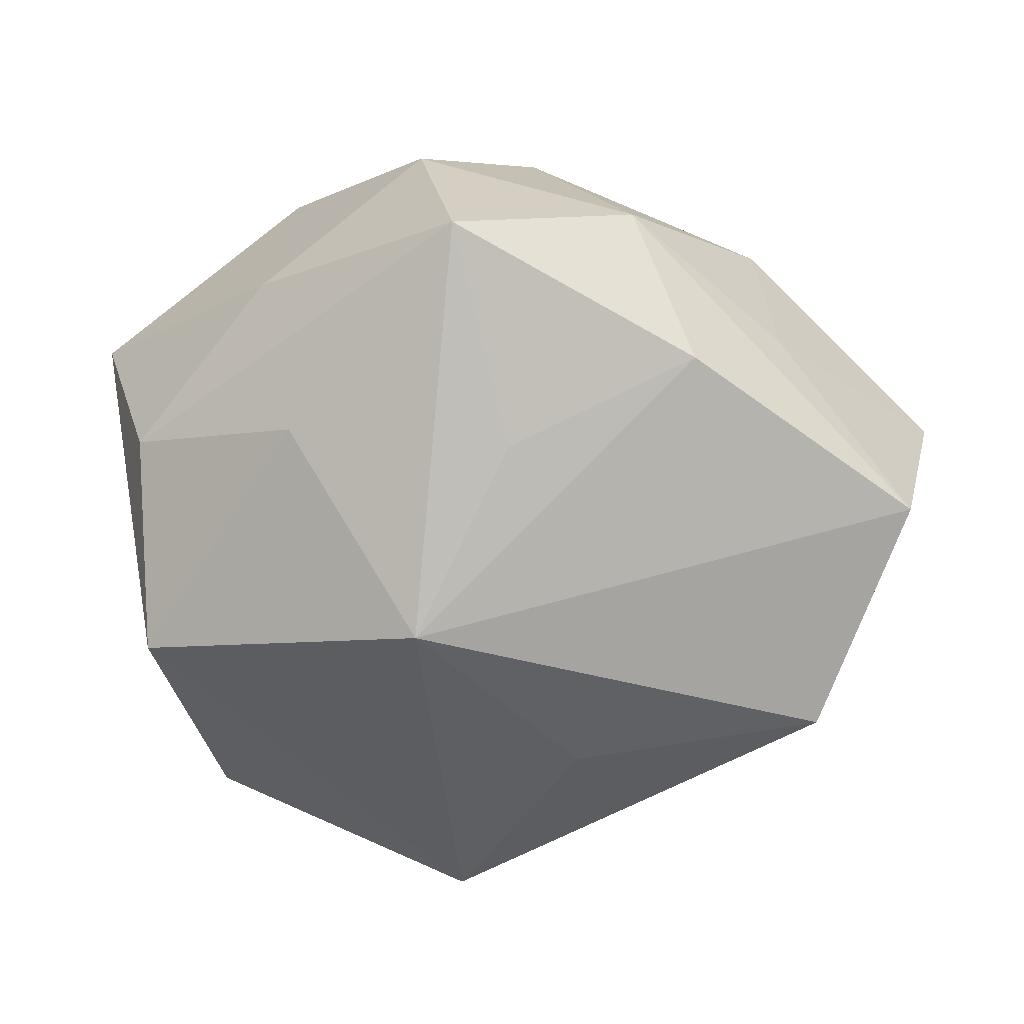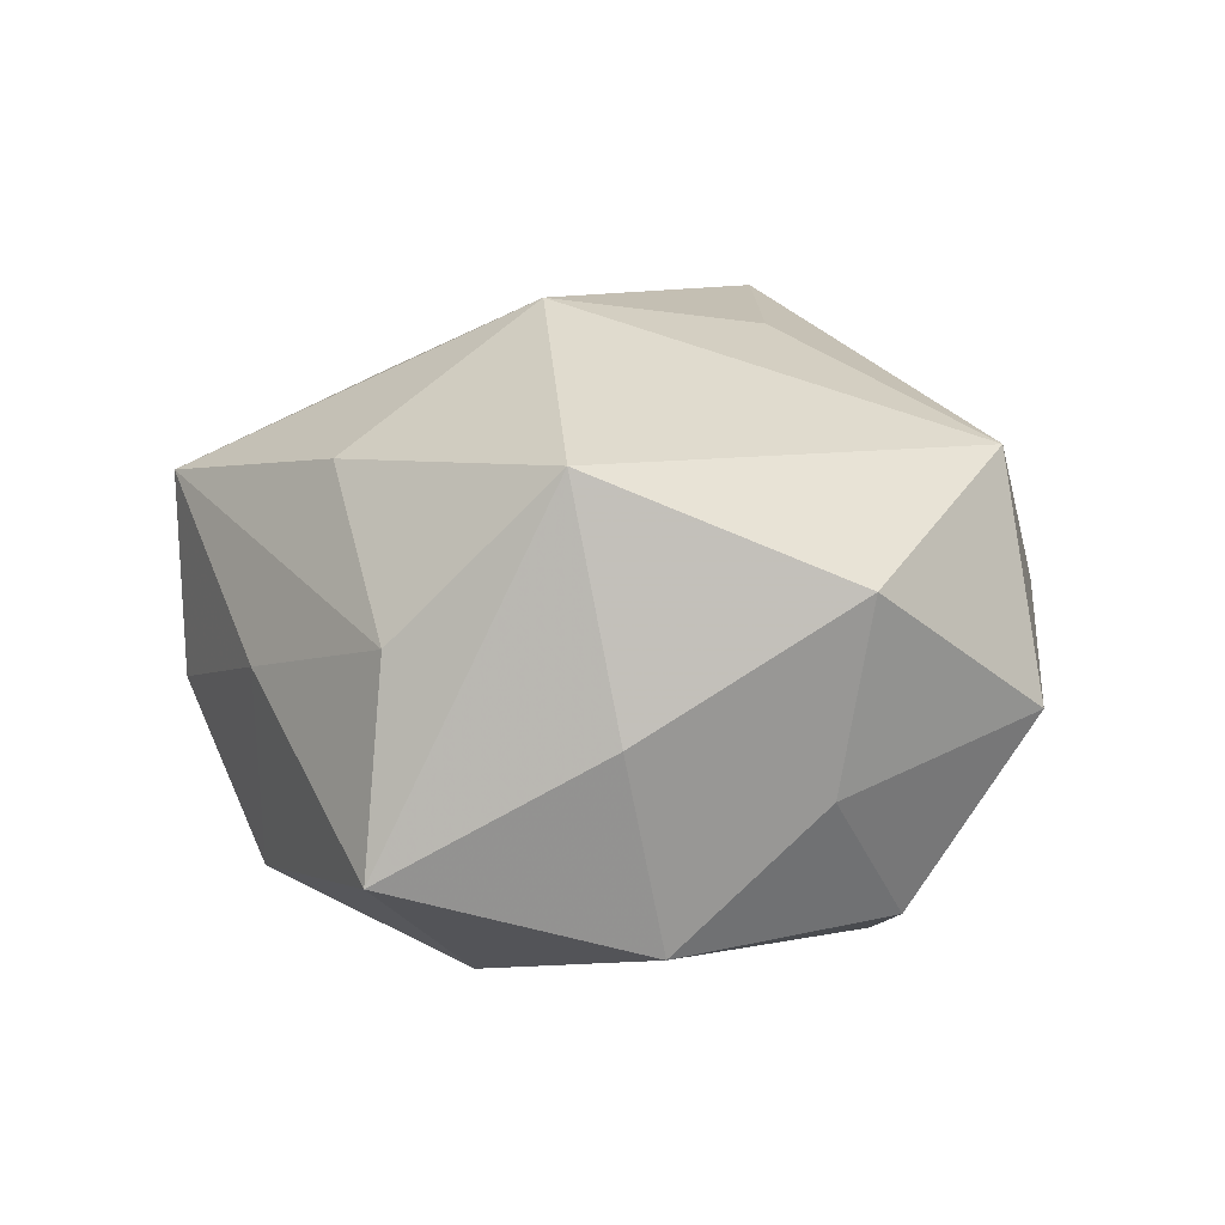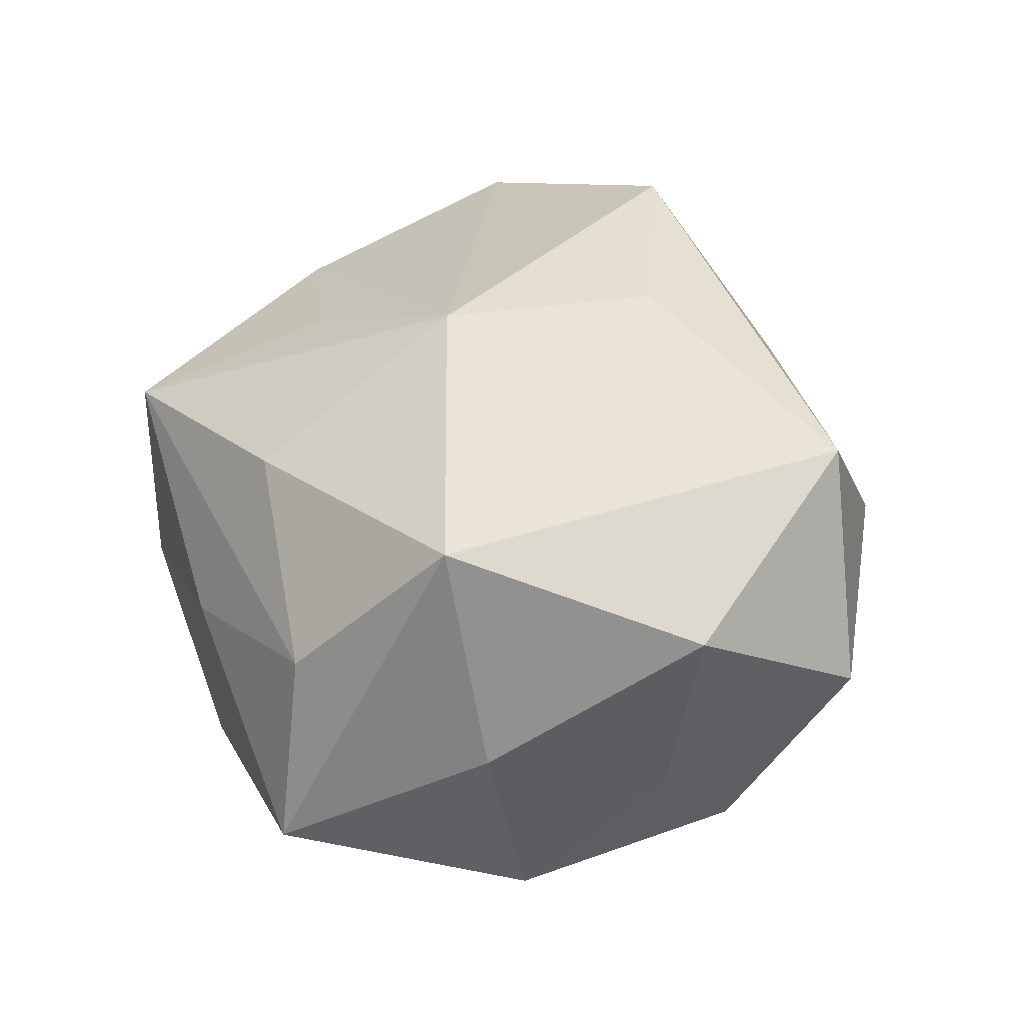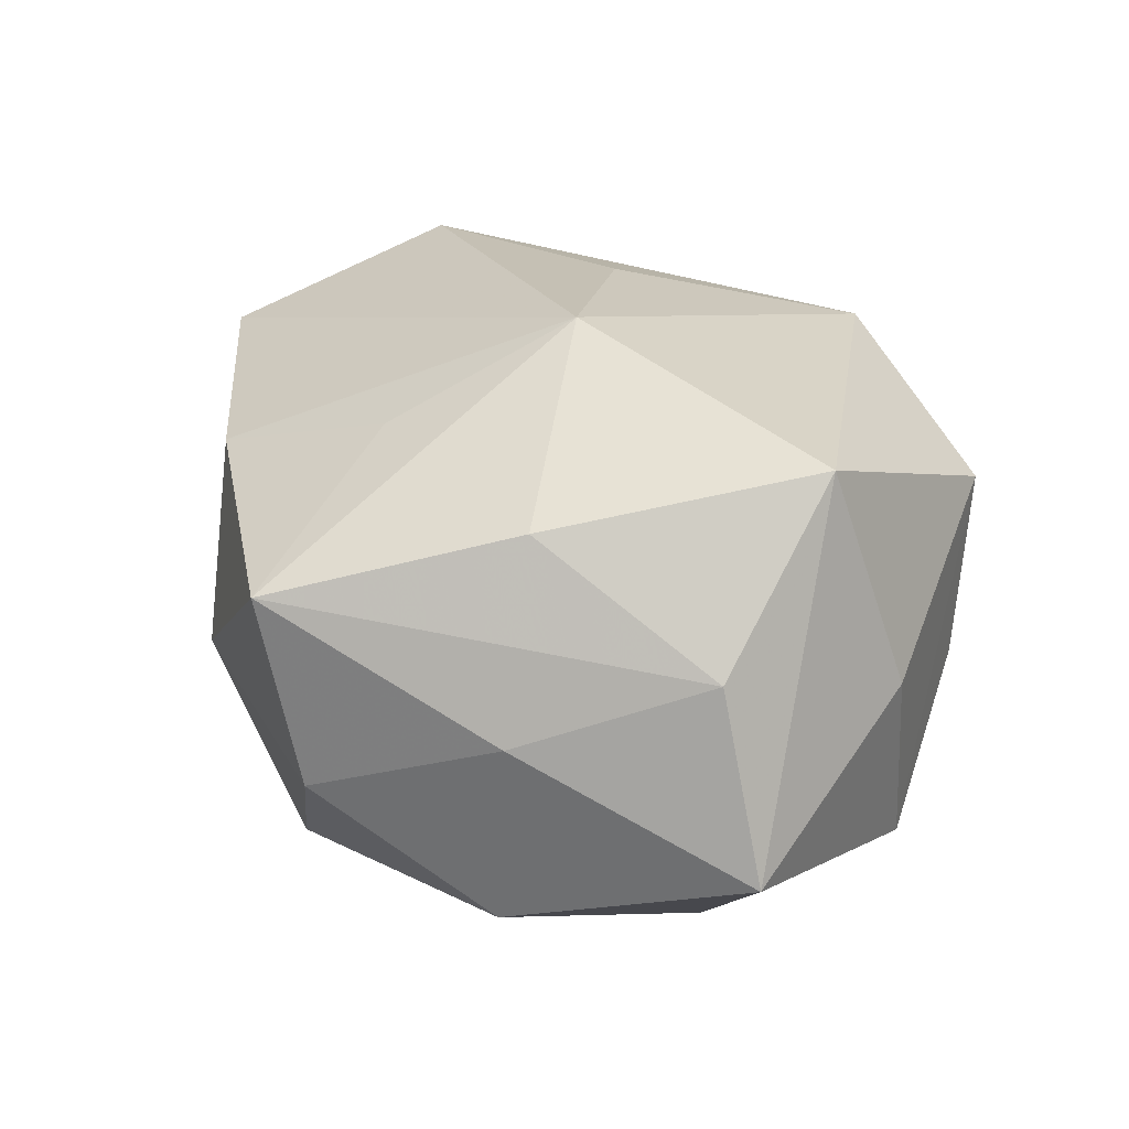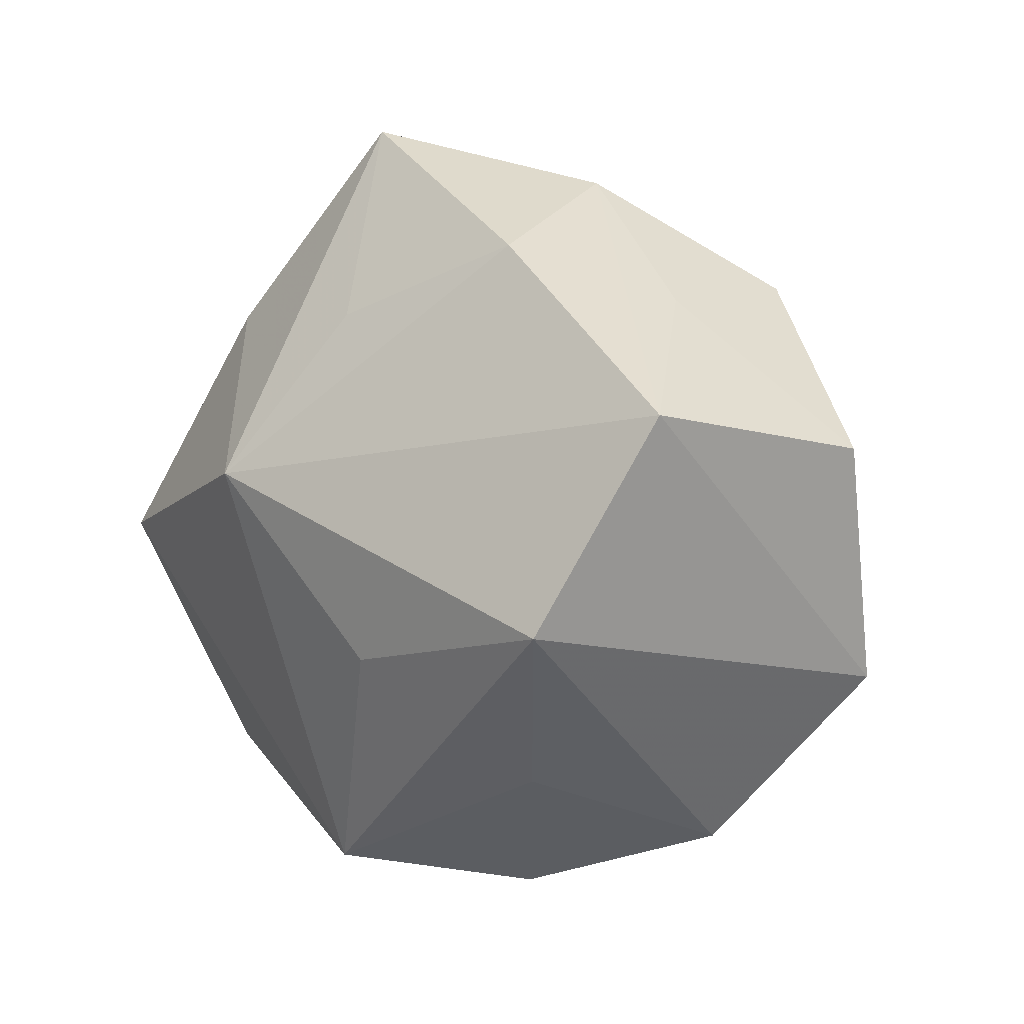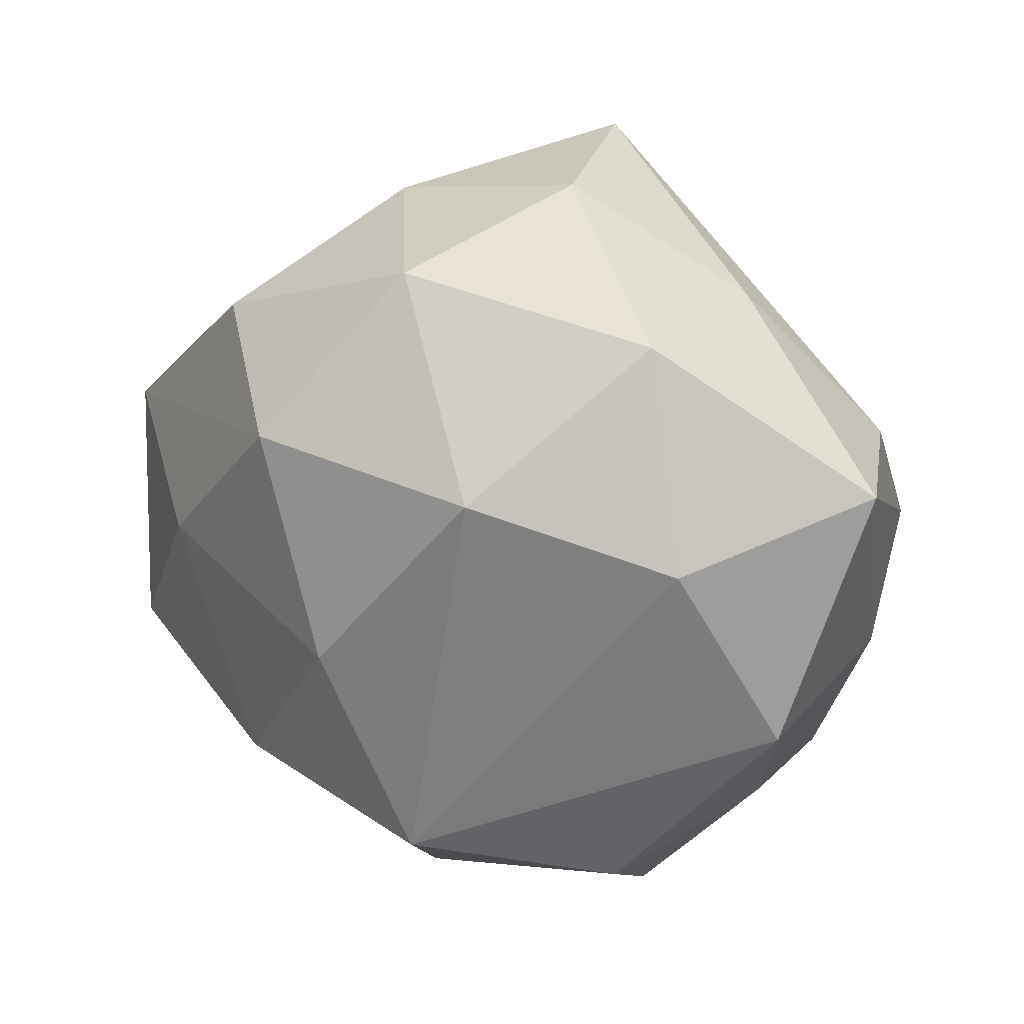
<metadata>
{"format":"obj","ext":"obj","renderer":"f3d","projection":"perspective","resolution":1024,"background":"white","views":[{"elev":31.3,"azim":2.7,"up":"+Y"},{"elev":19.5,"azim":-81.1,"up":"+Z"},{"elev":40.8,"azim":-76.6,"up":"+Z"},{"elev":30.1,"azim":-129.3,"up":"+Z"},{"elev":3.8,"azim":49.7,"up":"+Y"},{"elev":22.6,"azim":-151.8,"up":"+Y"}]}
</metadata>
<code>
v 0.005911 -0.004159 -0.03183
v 0.007977 -0.03871 0.003937
v 0.04635 0.009132 -0.004753
v -0.03119 -0.02335 -0.003688
v 0.02933 0.002279 -0.02265
v -0.003502 -0.03556 0.0205
v 0.04246 0.01272 0.01777
v 0.02691 0.02522 -0.01411
v 0.02777 -0.0319 -0.00417
v -0.03514 -0.001114 0.02611
v 0.009265 -0.01258 0.02773
v 0.002655 0.03353 -0.01904
v -0.04028 -0.006497 0.003587
v -0.03758 0.01416 0.01031
v -0.004019 0.04217 0.01467
v -0.02954 0.008529 -0.02265
v 0.02067 -0.02498 0.01461
v -0.02009 0.02236 0.02132
v 0.02 0.0292 0.01715
v 0.02048 -0.02194 -0.02286
v -0.03801 -0.009875 -0.0162
v 0.03384 -0.008379 0.02582
v 0.001911 0.02241 0.02386
v -0.03016 -0.02623 0.01497
v -0.008593 0.04053 -0.004506
v -0.01686 -0.00751 -0.02572
v -0.02133 -0.02888 -0.01836
v -0.006839 0.00591 0.03329
v -0.01616 -0.04042 3.965e-05
v -0.02345 0.02917 -0.01673
v 0.01353 0.03644 -0.0005287
v -0.01069 0.01526 -0.03088
v -0.04407 0.01465 -0.008559
v 0.02933 0.02376 0.003012
v -0.0248 0.02927 0.003153
v 0.0418 -0.01443 -0.01218
v 0.01369 0.01768 -0.02941
v 0.003082 -0.03631 -0.01361
v -0.002855 -0.02502 -0.02889
f 35 33 14
f 14 15 35
f 33 16 21
f 21 39 27
f 1 39 32
f 27 39 38
f 7 36 3
f 19 28 7
f 32 39 26
f 26 16 32
f 39 21 26
f 26 21 16
f 4 21 27
f 24 21 4
f 33 21 13
f 13 21 24
f 10 24 6
f 6 28 10
f 10 13 24
f 14 33 10
f 33 13 10
f 7 28 22
f 6 17 22
f 22 36 7
f 39 1 20
f 20 38 39
f 8 3 37
f 37 1 32
f 32 12 37
f 37 12 8
f 36 22 9
f 9 22 17
f 9 20 36
f 38 20 9
f 27 38 29
f 6 24 29
f 29 4 27
f 24 4 29
f 7 3 34
f 34 3 8
f 15 28 23
f 23 19 15
f 28 19 23
f 8 12 31
f 15 19 31
f 31 34 8
f 31 19 7
f 7 34 31
f 33 35 30
f 30 12 32
f 32 16 30
f 30 16 33
f 18 28 15
f 18 10 28
f 18 15 14
f 14 10 18
f 11 28 6
f 6 22 11
f 11 22 28
f 5 3 36
f 5 37 3
f 36 20 5
f 5 20 1
f 1 37 5
f 38 9 2
f 2 29 38
f 6 29 2
f 2 17 6
f 2 9 17
f 15 31 25
f 25 31 12
f 12 30 25
f 25 35 15
f 25 30 35

</code>
